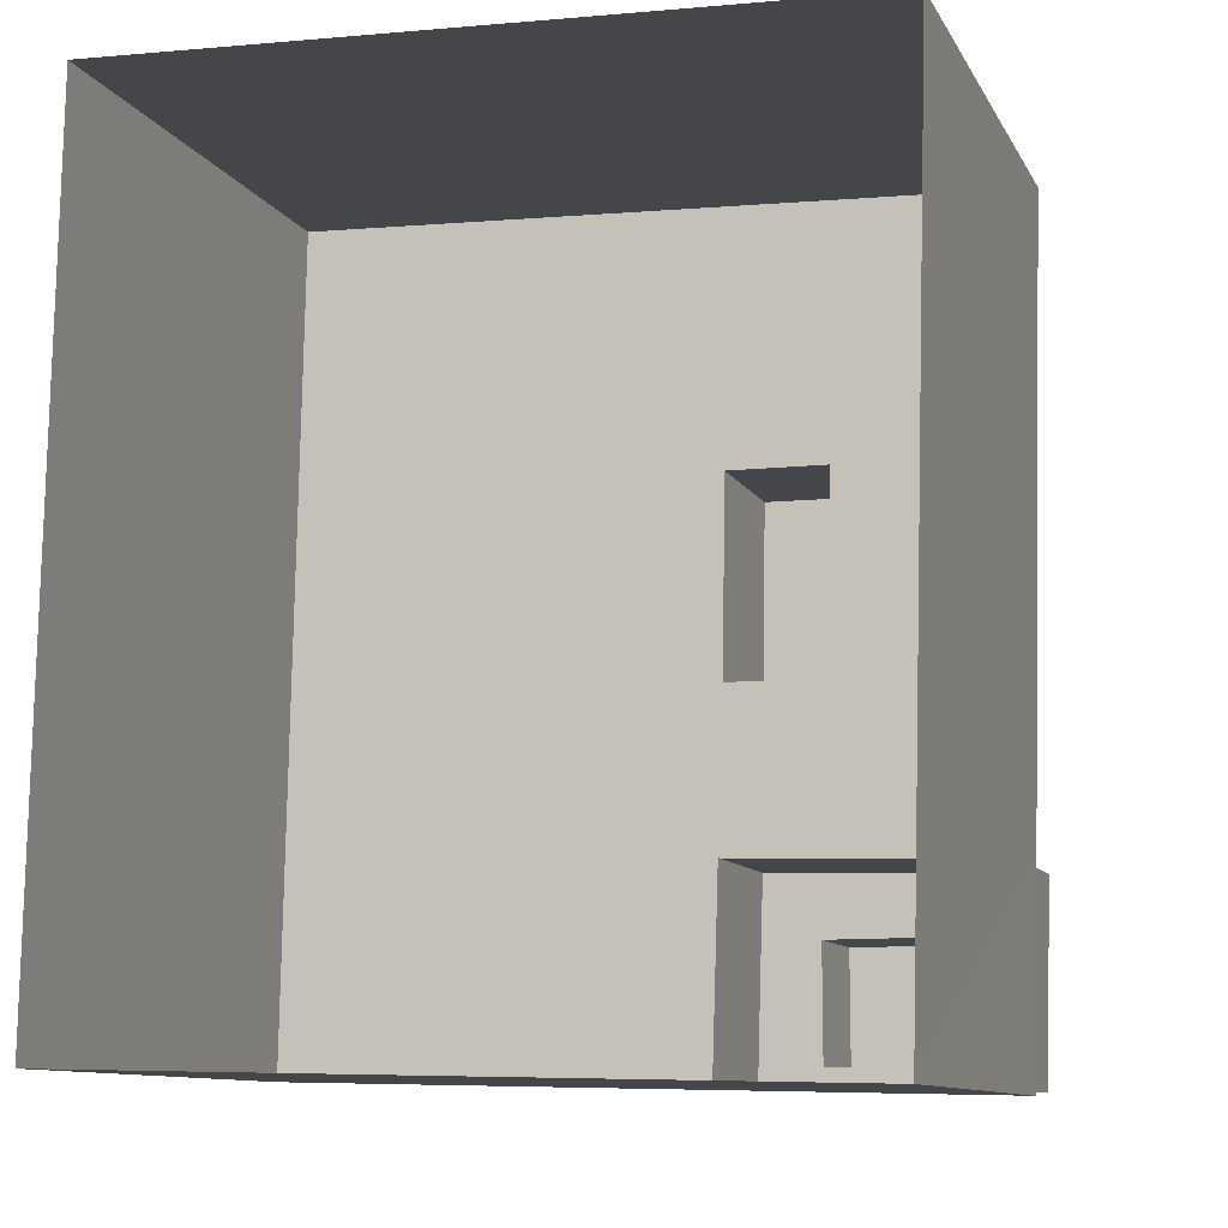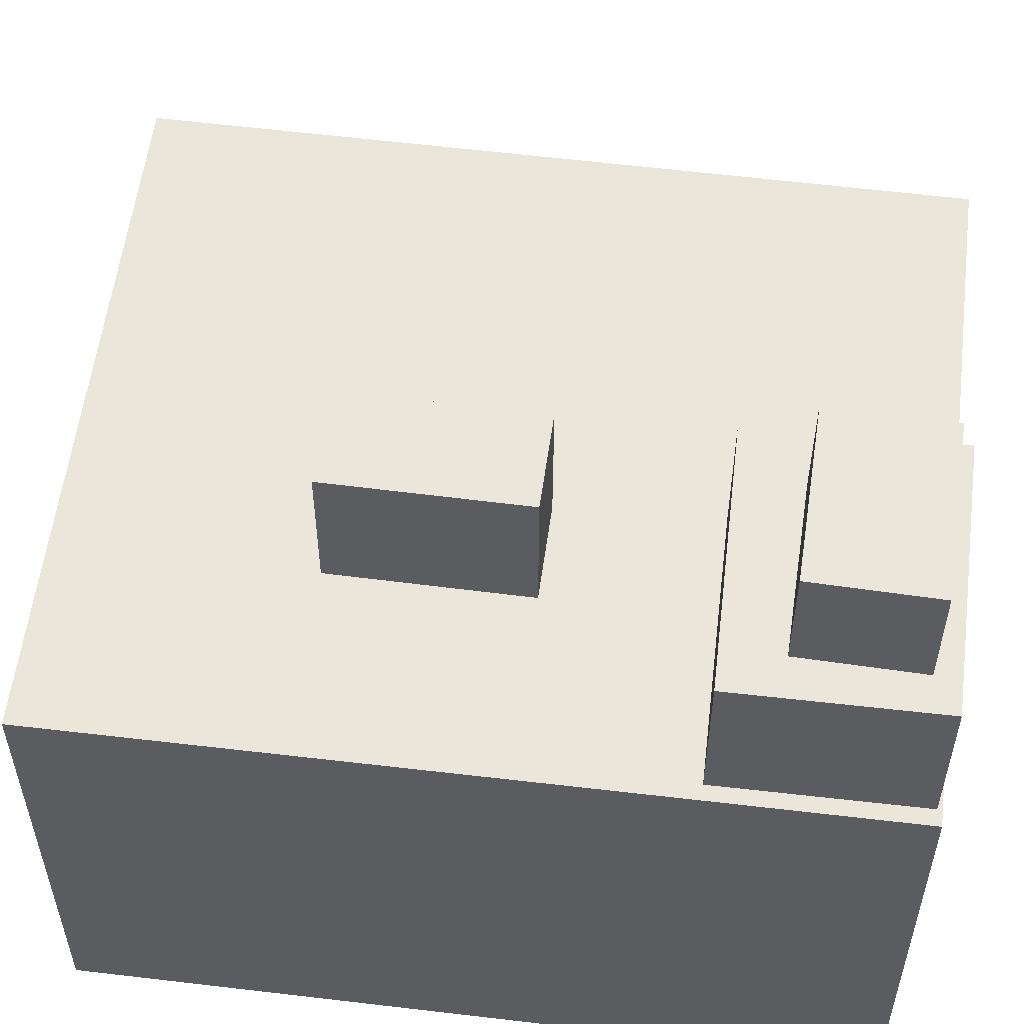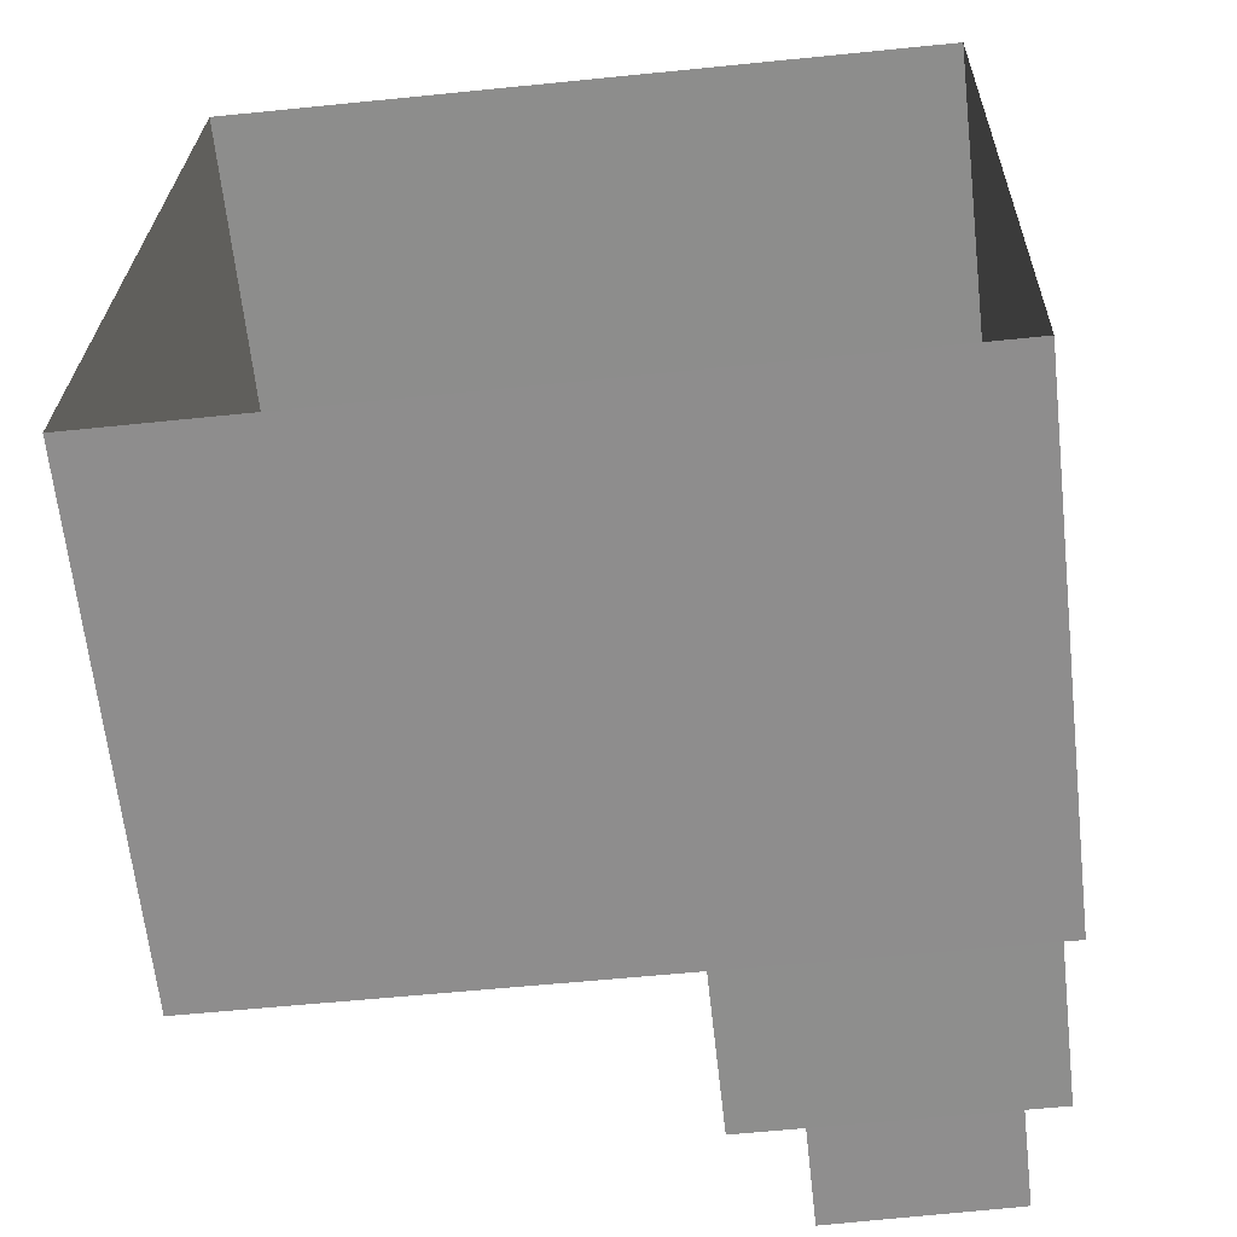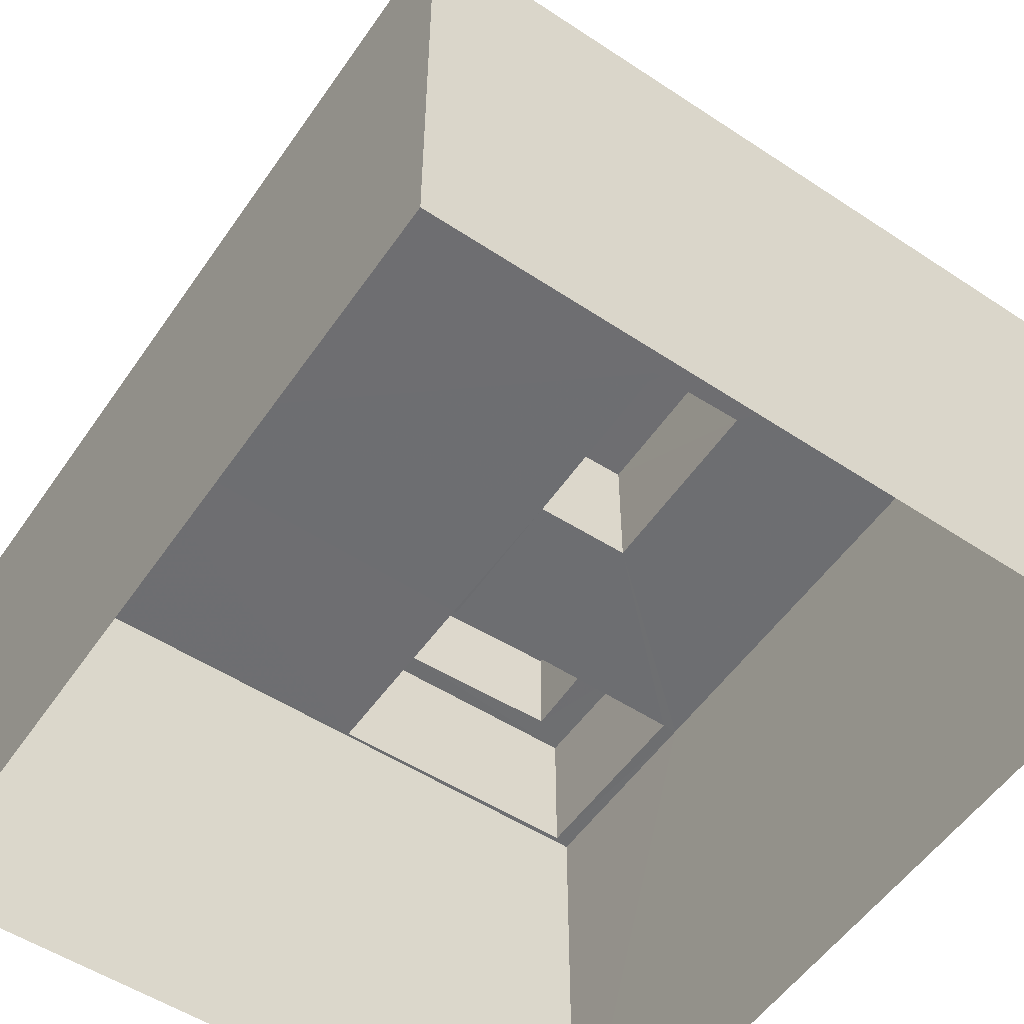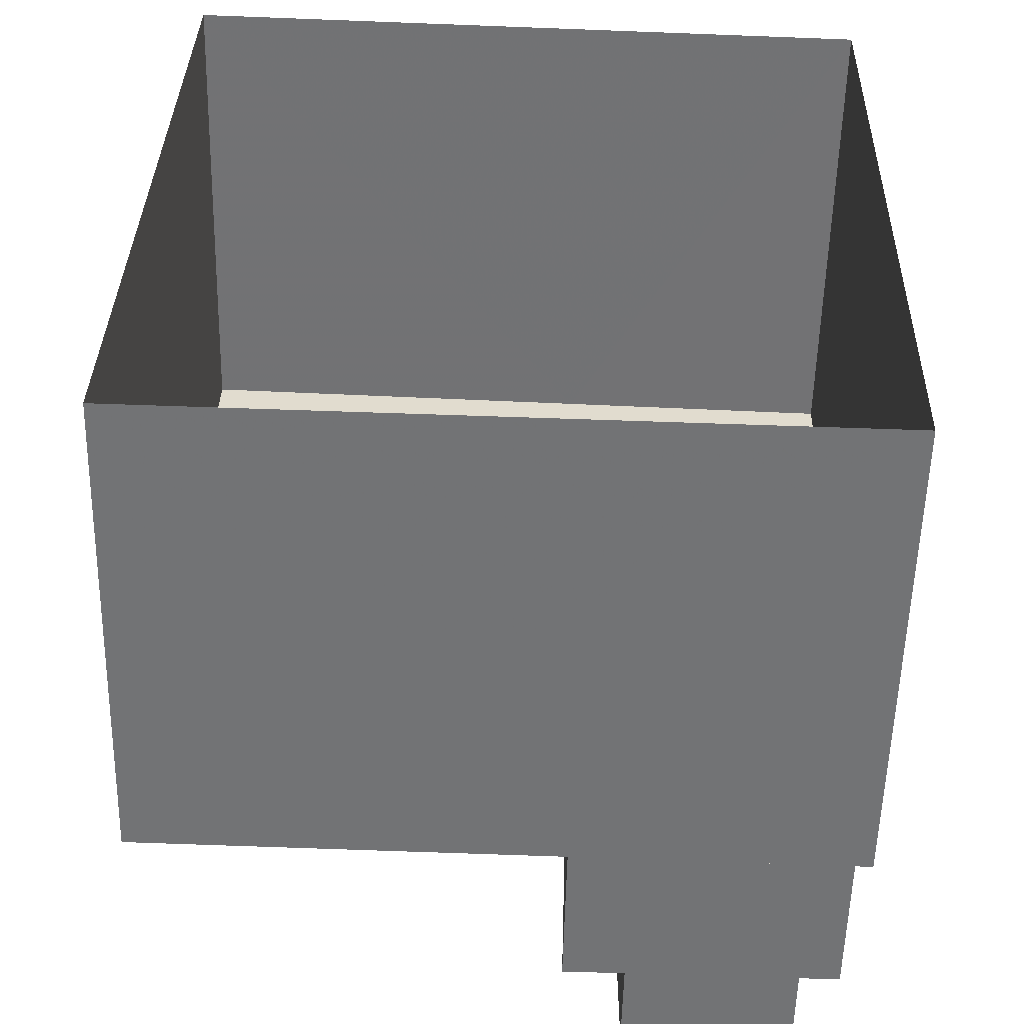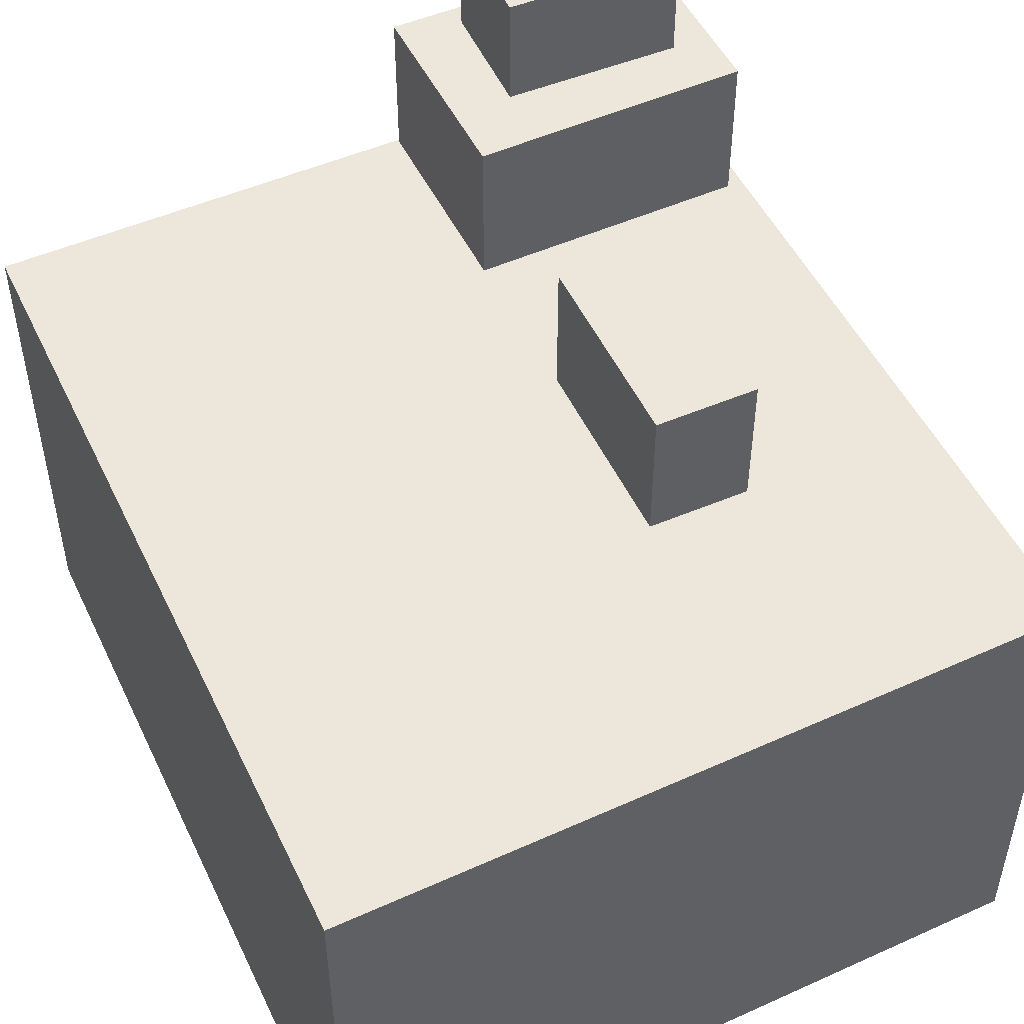
<metadata>
{"format":"obj","ext":"obj","renderer":"f3d","projection":"perspective","resolution":1024,"background":"white","views":[{"elev":-10.3,"azim":-161.9,"up":"+Y"},{"elev":54.9,"azim":-81.3,"up":"+Z"},{"elev":-65.0,"azim":-173.6,"up":"+Y"},{"elev":-54.4,"azim":147.1,"up":"+Z"},{"elev":-55.8,"azim":178.7,"up":"+Y"},{"elev":51.0,"azim":156.1,"up":"+Z"}]}
</metadata>
<code>
v -9307 -3.616e+04 21.86
v -9292 -3.616e+04 21.85
v -9292 -3.618e+04 21.84
v -9306 -3.618e+04 21.85
v -9305 -3.618e+04 37.1
v -9302 -3.618e+04 37.09
v -9302 -3.617e+04 37.1
v -9305 -3.617e+04 37.1
v -9305 -3.617e+04 34.86
v -9306 -3.617e+04 34.86
v -9306 -3.617e+04 34.86
v -9300 -3.617e+04 34.85
v -9302 -3.617e+04 34.86
v -9300 -3.617e+04 34.85
v -9302 -3.618e+04 34.85
v -9300 -3.618e+04 34.85
v -9306 -3.618e+04 34.86
v -9305 -3.618e+04 34.86
v -9300 -3.618e+04 31.74
v -9292 -3.618e+04 31.74
v -9292 -3.617e+04 31.74
v -9306 -3.618e+04 31.75
v -9306 -3.618e+04 31.75
v -9306 -3.617e+04 31.75
v -9300 -3.617e+04 31.74
v -9306 -3.617e+04 31.75
v -9292 -3.616e+04 31.74
v -9301 -3.617e+04 31.75
v -9301 -3.617e+04 31.75
v -9301 -3.616e+04 31.75
v -9300 -3.617e+04 31.75
v -9303 -3.617e+04 31.75
v -9303 -3.617e+04 31.75
v -9307 -3.616e+04 31.75
v -9303 -3.617e+04 34.6
v -9303 -3.617e+04 34.6
v -9300 -3.617e+04 34.6
v -9301 -3.617e+04 34.6
f 1 2 3
f 4 1 3
f 5 6 7
f 8 5 7
f 9 10 11
f 12 10 13
f 14 12 13
f 13 10 9
f 14 13 15
f 15 16 14
f 16 15 17
f 11 18 9
f 17 18 11
f 15 18 17
f 19 20 21
f 20 19 22
f 22 23 24
f 21 25 19
f 24 23 26
f 19 23 22
f 21 27 28
f 29 25 21
f 27 30 28
f 31 25 29
f 29 21 28
f 31 32 26
f 26 32 24
f 24 33 34
f 30 33 28
f 34 33 30
f 32 31 29
f 24 32 33
f 35 36 37
f 38 35 37
f 13 7 6
f 15 13 6
f 18 6 5
f 18 15 6
f 9 5 8
f 9 18 5
f 9 8 7
f 13 9 7
f 10 26 11
f 11 23 17
f 11 26 23
f 10 12 31
f 10 31 26
f 12 25 31
f 16 19 14
f 14 25 12
f 14 19 25
f 23 16 17
f 23 19 16
f 20 22 4
f 3 20 4
f 4 24 1
f 1 24 34
f 22 24 4
f 1 30 2
f 2 30 27
f 34 30 1
f 2 21 3
f 3 21 20
f 27 21 2
f 32 37 36
f 32 29 37
f 33 36 35
f 33 32 36
f 33 35 38
f 28 33 38
f 28 38 37
f 29 28 37

</code>
